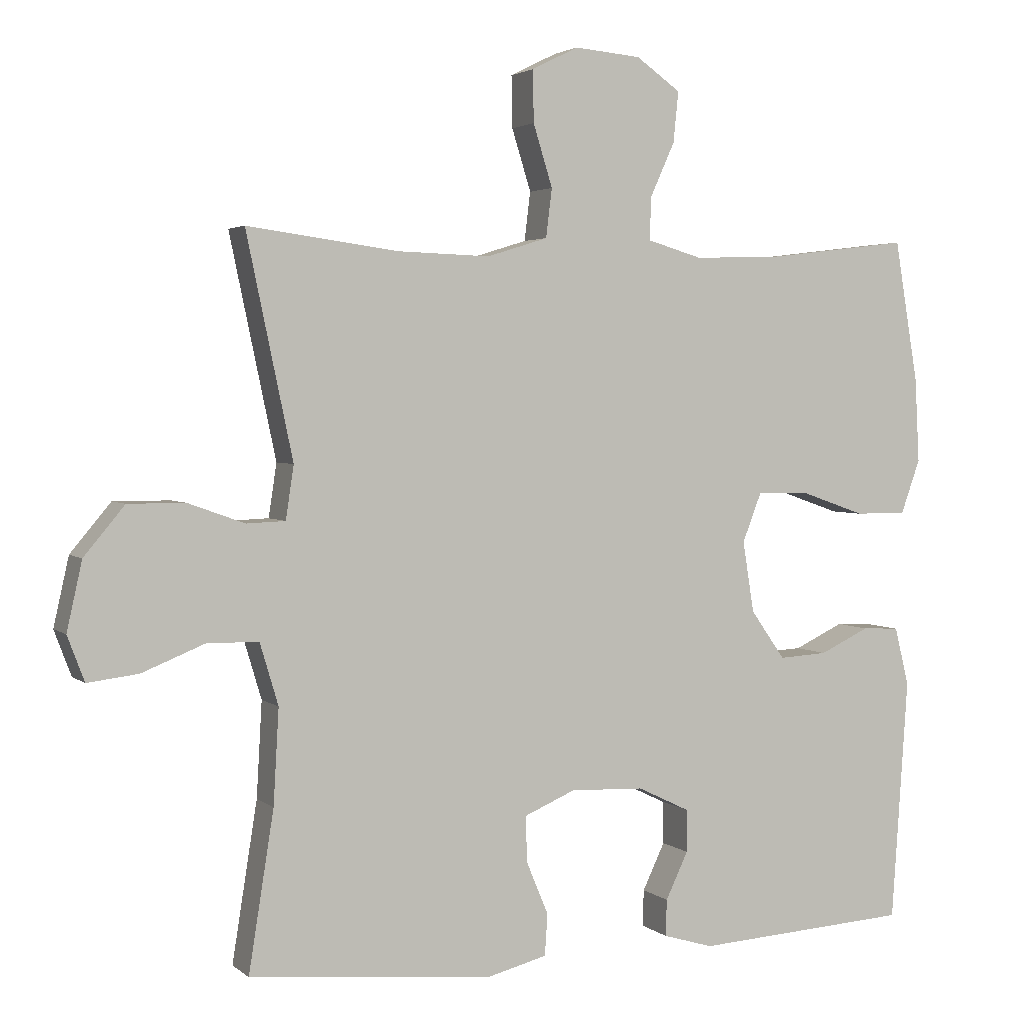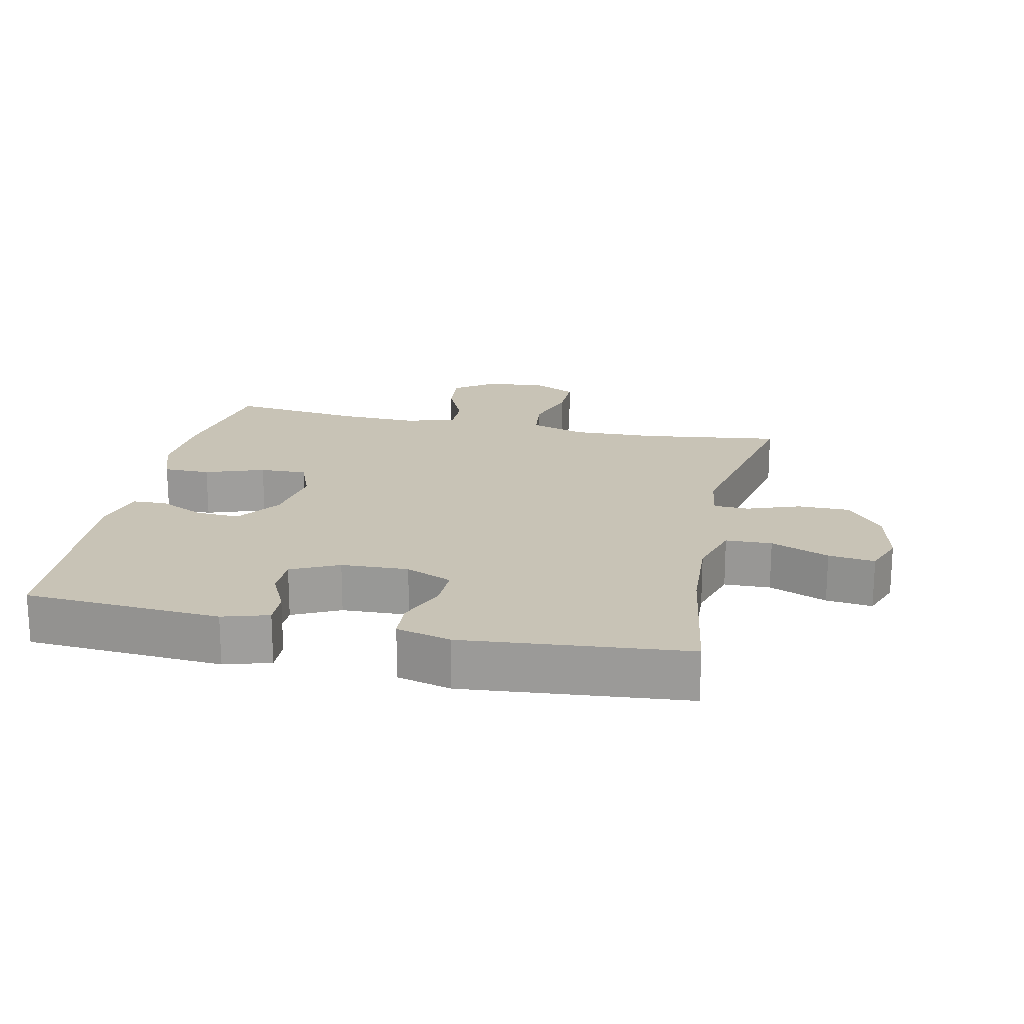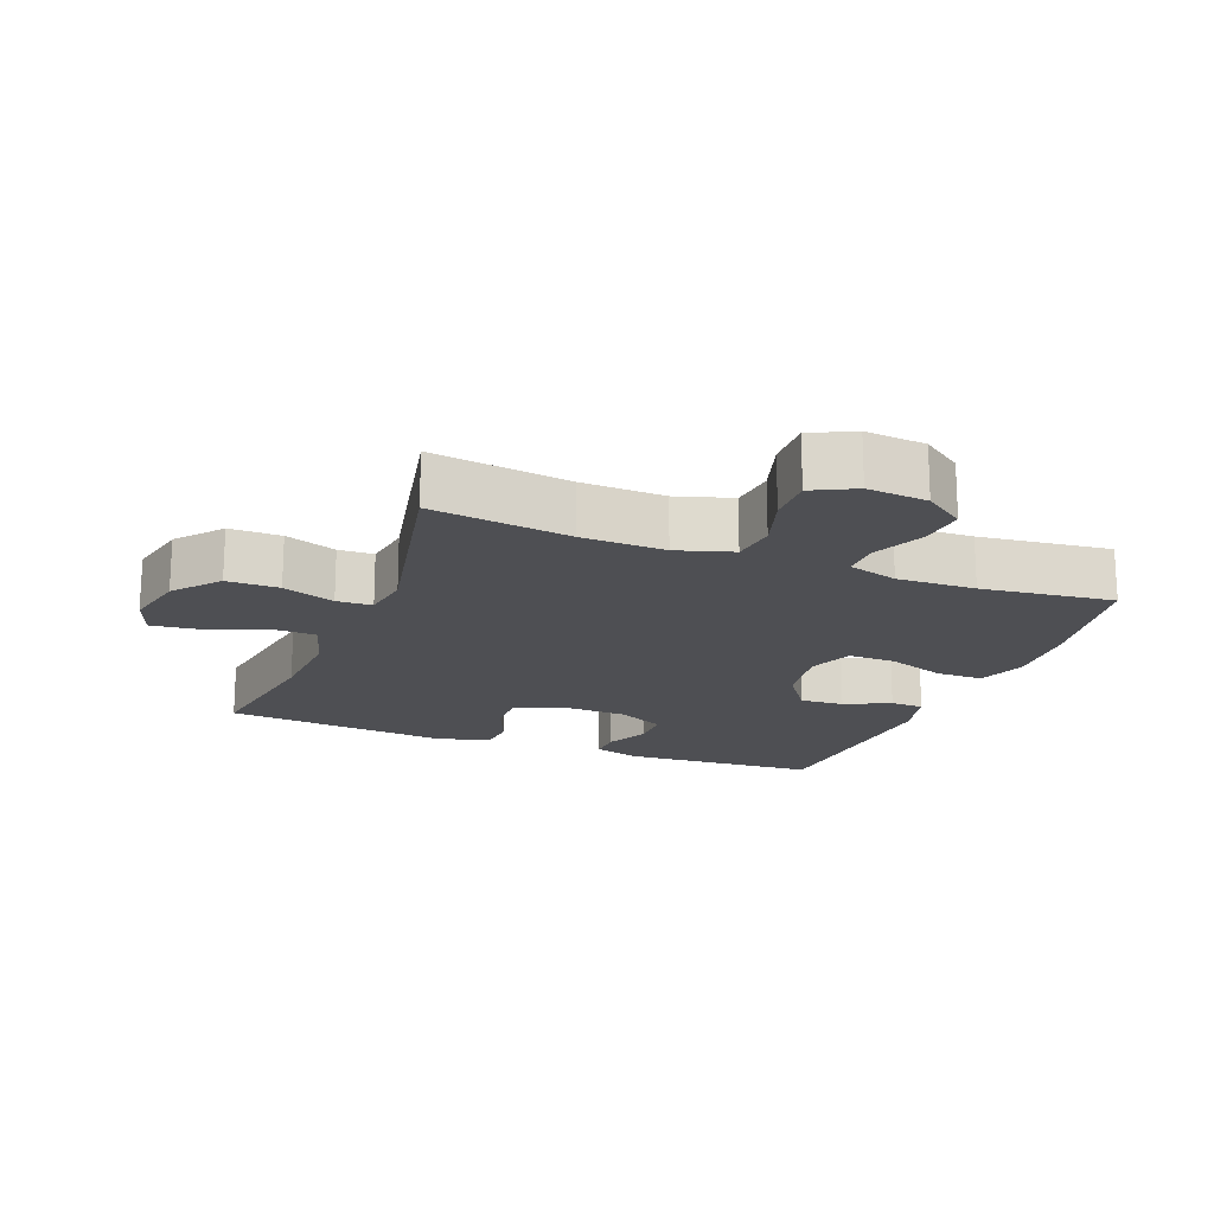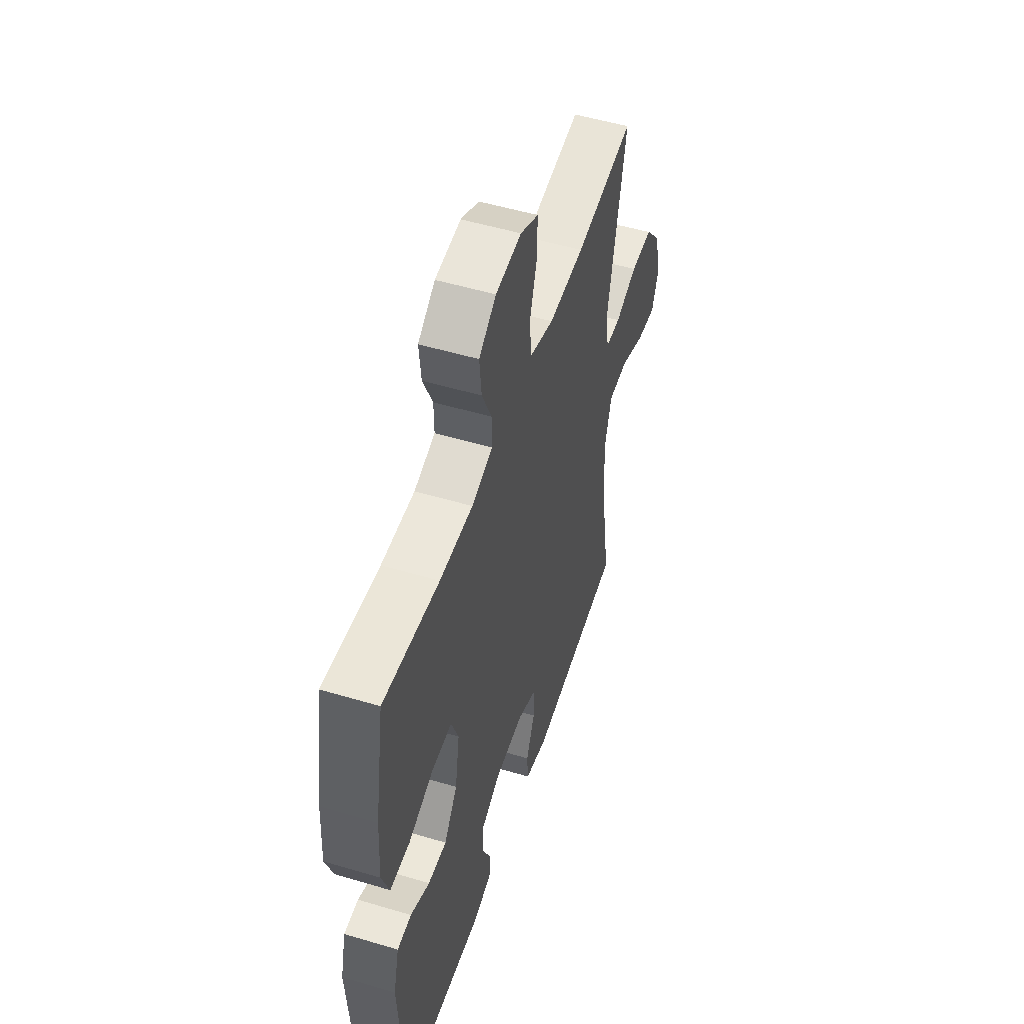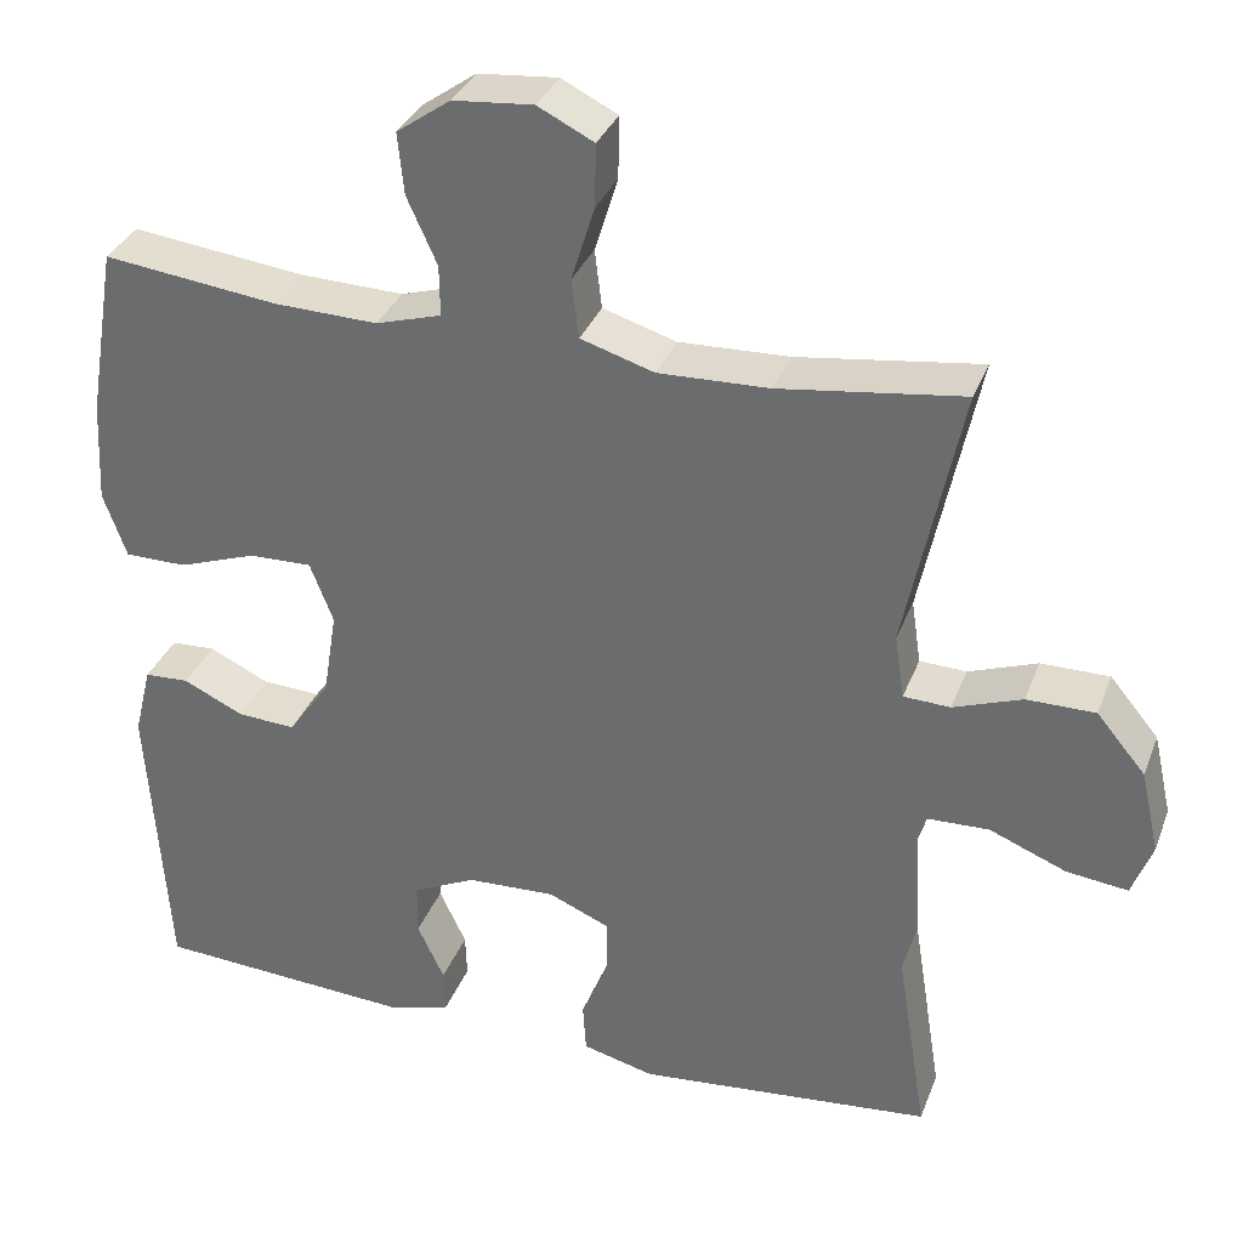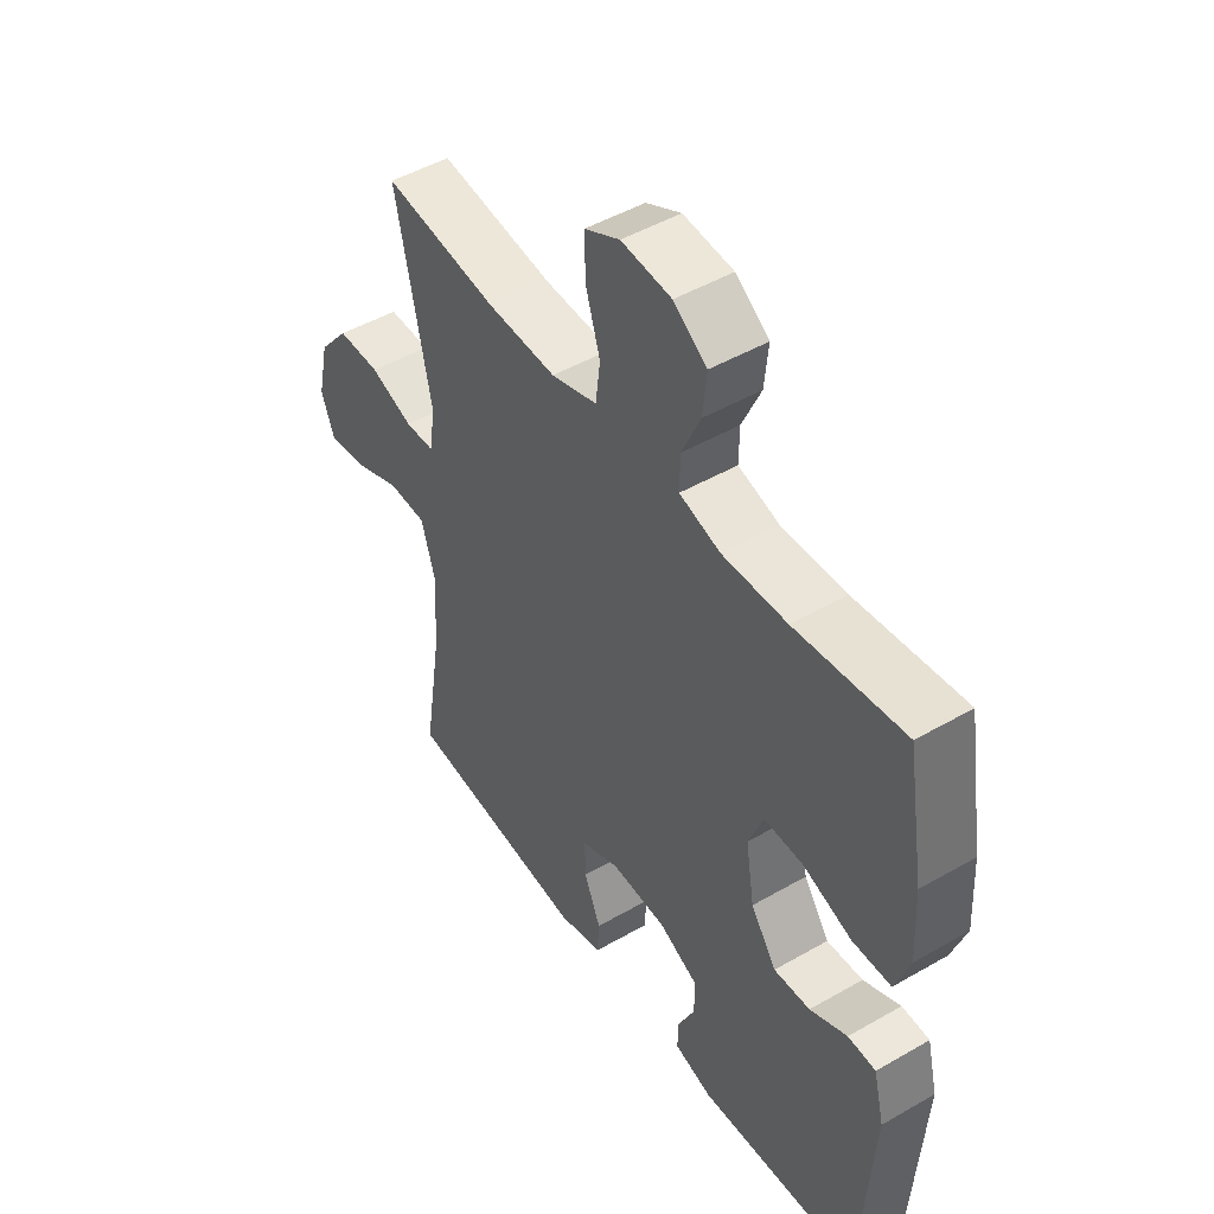
<metadata>
{"format":"obj","ext":"obj","renderer":"f3d","projection":"perspective","resolution":1024,"background":"white","views":[{"elev":2.9,"azim":-23.2,"up":"+Z"},{"elev":19.5,"azim":-167.9,"up":"+Y"},{"elev":-18.2,"azim":-21.3,"up":"+Y"},{"elev":51.9,"azim":107.9,"up":"+Z"},{"elev":33.2,"azim":-161.0,"up":"+Z"},{"elev":47.8,"azim":57.0,"up":"+Z"}]}
</metadata>
<code>
o path708
v -0.4086 0.0375 0.1494
v -0.42 0.0375 0.07348
v -0.4754 0.0375 0.07118
v -0.5567 0.0375 0.1004
v -0.638 0.0375 0.1004
v -0.6958 0.0375 0.03091
v -0.7176 0.0375 -0.06681
v -0.6933 0.0375 -0.1313
v -0.6208 0.0375 -0.1223
v -0.5297 0.0375 -0.08542
v -0.4574 0.0375 -0.08755
v -0.4313 0.0375 -0.1748
v -0.439 0.0375 -0.3101
v -0.4749 0.0375 -0.5371
v -0.1259 0.0375 -0.5693
v -0.04111 0.0375 -0.5473
v -0.03721 0.0375 -0.4881
v -0.0688 0.0375 -0.412
v -0.07025 0.0375 -0.347
v 0.002544 0.0375 -0.3157
v 0.1077 0.0375 -0.3198
v 0.1817 0.0375 -0.3555
v 0.1822 0.0375 -0.4163
v 0.1504 0.0375 -0.4835
v 0.1486 0.0375 -0.5356
v 0.2203 0.0375 -0.5568
v 0.527 0.0375 -0.5371
v 0.5505 0.0375 -0.1906
v 0.5299 0.0375 -0.1072
v 0.4773 0.0375 -0.1049
v 0.4065 0.0375 -0.1384
v 0.3375 0.0375 -0.1425
v 0.2886 0.0375 -0.07317
v 0.2724 0.0375 0.0283
v 0.2999 0.0375 0.09909
v 0.3741 0.0375 0.09741
v 0.4662 0.0375 0.06525
v 0.5394 0.0375 0.06559
v 0.5668 0.0375 0.1422
v 0.5606 0.0375 0.2624
v 0.527 0.0375 0.4646
v 0.3209 0.0375 0.4396
v 0.1985 0.0375 0.4358
v 0.1208 0.0375 0.4587
v 0.1216 0.0375 0.5184
v 0.1571 0.0375 0.5971
v 0.1645 0.0375 0.6697
v 0.1011 0.0375 0.7145
v 0.006336 0.0375 0.723
v -0.06014 0.0375 0.6897
v -0.05883 0.0375 0.6158
v -0.03143 0.0375 0.5277
v -0.03992 0.0375 0.4582
v -0.1269 0.0375 0.4313
v -0.2577 0.0375 0.4355
v -0.4749 0.0375 0.4646
v -0.4086 -0.0375 0.1494
v -0.42 -0.0375 0.07348
v -0.4754 -0.0375 0.07118
v -0.5567 -0.0375 0.1004
v -0.638 -0.0375 0.1004
v -0.6958 -0.0375 0.03091
v -0.7176 -0.0375 -0.06681
v -0.6933 -0.0375 -0.1313
v -0.6208 -0.0375 -0.1223
v -0.5297 -0.0375 -0.08542
v -0.4574 -0.0375 -0.08755
v -0.4313 -0.0375 -0.1748
v -0.439 -0.0375 -0.3101
v -0.4749 -0.0375 -0.5371
v -0.1259 -0.0375 -0.5693
v -0.04111 -0.0375 -0.5473
v -0.03721 -0.0375 -0.4881
v -0.0688 -0.0375 -0.412
v -0.07025 -0.0375 -0.347
v 0.002544 -0.0375 -0.3157
v 0.1077 -0.0375 -0.3198
v 0.1817 -0.0375 -0.3555
v 0.1822 -0.0375 -0.4163
v 0.1504 -0.0375 -0.4835
v 0.1486 -0.0375 -0.5356
v 0.2203 -0.0375 -0.5568
v 0.527 -0.0375 -0.5371
v 0.5505 -0.0375 -0.1906
v 0.5299 -0.0375 -0.1072
v 0.4773 -0.0375 -0.1049
v 0.4065 -0.0375 -0.1384
v 0.3375 -0.0375 -0.1425
v 0.2886 -0.0375 -0.07317
v 0.2724 -0.0375 0.0283
v 0.2999 -0.0375 0.09909
v 0.3741 -0.0375 0.09741
v 0.4662 -0.0375 0.06525
v 0.5394 -0.0375 0.06559
v 0.5668 -0.0375 0.1422
v 0.5606 -0.0375 0.2624
v 0.527 -0.0375 0.4646
v 0.3209 -0.0375 0.4396
v 0.1985 -0.0375 0.4358
v 0.1208 -0.0375 0.4587
v 0.1216 -0.0375 0.5184
v 0.1571 -0.0375 0.5971
v 0.1645 -0.0375 0.6697
v 0.1011 -0.0375 0.7145
v 0.006336 -0.0375 0.723
v -0.06014 -0.0375 0.6897
v -0.05883 -0.0375 0.6158
v -0.03143 -0.0375 0.5277
v -0.03992 -0.0375 0.4582
v -0.1269 -0.0375 0.4313
v -0.2577 -0.0375 0.4355
v -0.4749 -0.0375 0.4646
v 0.1011 0.0375 0.7145
v 0.006336 0.0375 0.723
v -0.06014 0.0375 0.6897
v -0.06014 0.0375 0.6897
v 0.1645 0.0375 0.6697
v 0.1645 0.0375 0.6697
v -0.05883 0.0375 0.6158
v 0.1571 0.0375 0.5971
v -0.03143 0.0375 0.5277
v 0.1216 0.0375 0.5184
v -0.03992 0.0375 0.4582
v -0.03992 0.0375 0.4582
v 0.1208 0.0375 0.4587
v 0.1208 0.0375 0.4587
v 0.1985 0.0375 0.4358
v -0.1269 0.0375 0.4313
v 0.527 0.0375 0.4646
v 0.527 0.0375 0.4646
v 0.3209 0.0375 0.4396
v -0.2577 0.0375 0.4355
v -0.4749 0.0375 0.4646
v -0.4749 0.0375 0.4646
v 0.5606 0.0375 0.2624
v -0.4086 0.0375 0.1494
v 0.5668 0.0375 0.1422
v -0.42 0.0375 0.07348
v -0.42 0.0375 0.07348
v 0.5394 0.0375 0.06559
v 0.5394 0.0375 0.06559
v 0.2999 0.0375 0.09909
v 0.2999 0.0375 0.09909
v 0.3741 0.0375 0.09741
v -0.5567 0.0375 0.1004
v -0.638 0.0375 0.1004
v -0.6958 0.0375 0.03091
v -0.4754 0.0375 0.07118
v 0.2724 0.0375 0.0283
v 0.4662 0.0375 0.06525
v -0.7176 0.0375 -0.06681
v 0.2886 0.0375 -0.07317
v -0.6933 0.0375 -0.1313
v -0.6933 0.0375 -0.1313
v 0.3375 0.0375 -0.1425
v -0.5297 0.0375 -0.08542
v -0.4574 0.0375 -0.08755
v -0.4574 0.0375 -0.08755
v -0.6208 0.0375 -0.1223
v -0.4313 0.0375 -0.1748
v 0.5299 0.0375 -0.1072
v 0.5299 0.0375 -0.1072
v 0.4773 0.0375 -0.1049
v 0.4065 0.0375 -0.1384
v 0.5505 0.0375 -0.1906
v -0.439 0.0375 -0.3101
v 0.002544 0.0375 -0.3157
v 0.1077 0.0375 -0.3198
v -0.07025 0.0375 -0.347
v -0.07025 0.0375 -0.347
v 0.1817 0.0375 -0.3555
v 0.1817 0.0375 -0.3555
v -0.0688 0.0375 -0.412
v 0.1822 0.0375 -0.4163
v -0.03721 0.0375 -0.4881
v 0.1504 0.0375 -0.4835
v 0.527 0.0375 -0.5371
v 0.527 0.0375 -0.5371
v 0.1486 0.0375 -0.5356
v 0.1486 0.0375 -0.5356
v -0.04111 0.0375 -0.5473
v -0.04111 0.0375 -0.5473
v -0.4749 0.0375 -0.5371
v -0.4749 0.0375 -0.5371
v 0.2203 0.0375 -0.5568
v -0.1259 0.0375 -0.5693
v 0.1011 -0.0375 0.7145
v 0.006336 -0.0375 0.723
v -0.06014 -0.0375 0.6897
v -0.06014 -0.0375 0.6897
v 0.1645 -0.0375 0.6697
v 0.1645 -0.0375 0.6697
v -0.05883 -0.0375 0.6158
v 0.1571 -0.0375 0.5971
v -0.03143 -0.0375 0.5277
v 0.1216 -0.0375 0.5184
v -0.03992 -0.0375 0.4582
v -0.03992 -0.0375 0.4582
v 0.1208 -0.0375 0.4587
v 0.1208 -0.0375 0.4587
v 0.1985 -0.0375 0.4358
v -0.1269 -0.0375 0.4313
v 0.527 -0.0375 0.4646
v 0.527 -0.0375 0.4646
v 0.3209 -0.0375 0.4396
v -0.2577 -0.0375 0.4355
v -0.4749 -0.0375 0.4646
v -0.4749 -0.0375 0.4646
v 0.5606 -0.0375 0.2624
v -0.4086 -0.0375 0.1494
v 0.5668 -0.0375 0.1422
v -0.42 -0.0375 0.07348
v -0.42 -0.0375 0.07348
v 0.5394 -0.0375 0.06559
v 0.5394 -0.0375 0.06559
v 0.2999 -0.0375 0.09909
v 0.2999 -0.0375 0.09909
v 0.3741 -0.0375 0.09741
v -0.5567 -0.0375 0.1004
v -0.638 -0.0375 0.1004
v -0.6958 -0.0375 0.03091
v -0.4754 -0.0375 0.07118
v 0.2724 -0.0375 0.0283
v 0.4662 -0.0375 0.06525
v -0.7176 -0.0375 -0.06681
v 0.2886 -0.0375 -0.07317
v -0.6933 -0.0375 -0.1313
v -0.6933 -0.0375 -0.1313
v 0.3375 -0.0375 -0.1425
v -0.5297 -0.0375 -0.08542
v -0.4574 -0.0375 -0.08755
v -0.4574 -0.0375 -0.08755
v -0.6208 -0.0375 -0.1223
v -0.4313 -0.0375 -0.1748
v 0.5299 -0.0375 -0.1072
v 0.5299 -0.0375 -0.1072
v 0.4773 -0.0375 -0.1049
v 0.4065 -0.0375 -0.1384
v 0.5505 -0.0375 -0.1906
v -0.439 -0.0375 -0.3101
v 0.002544 -0.0375 -0.3157
v 0.1077 -0.0375 -0.3198
v -0.07025 -0.0375 -0.347
v -0.07025 -0.0375 -0.347
v 0.1817 -0.0375 -0.3555
v 0.1817 -0.0375 -0.3555
v -0.0688 -0.0375 -0.412
v 0.1822 -0.0375 -0.4163
v -0.03721 -0.0375 -0.4881
v 0.1504 -0.0375 -0.4835
v 0.527 -0.0375 -0.5371
v 0.527 -0.0375 -0.5371
v 0.1486 -0.0375 -0.5356
v 0.1486 -0.0375 -0.5356
v -0.04111 -0.0375 -0.5473
v -0.04111 -0.0375 -0.5473
v -0.4749 -0.0375 -0.5371
v -0.4749 -0.0375 -0.5371
v 0.2203 -0.0375 -0.5568
v -0.1259 -0.0375 -0.5693
f 205 209 203
f 187 193 194
f 231 222 230
f 237 239 235
f 259 248 250
f 249 260 255
f 260 240 257
f 205 218 209
f 238 251 239
f 223 241 226
f 188 193 187
f 240 247 243
f 216 197 223
f 194 193 195
f 229 242 245
f 225 233 221
f 210 212 223
f 230 219 221
f 201 216 205
f 251 248 259
f 211 224 214
f 210 206 207
f 251 245 248
f 222 231 212
f 189 193 188
f 231 234 212
f 219 230 222
f 191 187 194
f 240 243 234
f 197 202 223
f 247 260 249
f 212 243 241
f 216 218 205
f 238 239 237
f 233 225 227
f 196 195 199
f 241 242 226
f 199 197 216
f 230 221 233
f 197 199 195
f 247 240 260
f 238 245 251
f 259 250 253
f 229 245 238
f 199 216 201
f 209 218 211
f 234 243 212
f 206 210 202
f 212 241 223
f 220 221 219
f 218 224 211
f 194 195 196
f 202 210 223
f 226 242 229
f 48 49 105 104
f 49 116 190 105
f 118 48 104 192
f 50 51 107 106
f 46 47 103 102
f 51 52 108 107
f 45 46 102 101
f 52 124 198 108
f 126 45 101 200
f 43 44 100 99
f 53 54 110 109
f 130 42 98 204
f 55 134 208 111
f 42 43 99 98
f 54 55 111 110
f 40 41 97 96
f 56 1 57 112
f 39 40 96 95
f 1 139 213 57
f 141 39 95 215
f 143 36 92 217
f 4 5 61 60
f 5 6 62 61
f 3 4 60 59
f 34 35 91 90
f 37 38 94 93
f 36 37 93 92
f 2 3 59 58
f 6 7 63 62
f 33 34 90 89
f 7 154 228 63
f 32 33 89 88
f 10 158 232 66
f 9 10 66 65
f 8 9 65 64
f 11 12 68 67
f 162 30 86 236
f 30 31 87 86
f 28 29 85 84
f 31 32 88 87
f 12 13 69 68
f 20 21 77 76
f 170 20 76 244
f 21 172 246 77
f 18 19 75 74
f 22 23 79 78
f 17 18 74 73
f 23 24 80 79
f 178 28 84 252
f 24 180 254 80
f 182 17 73 256
f 13 184 258 69
f 25 26 82 81
f 26 27 83 82
f 15 16 72 71
f 14 15 71 70
f 131 129 135
f 113 120 119
f 157 156 148
f 163 161 165
f 185 176 174
f 175 181 186
f 186 183 166
f 131 135 144
f 164 165 177
f 149 152 167
f 114 113 119
f 166 169 173
f 142 149 123
f 120 121 119
f 155 171 168
f 151 147 159
f 136 149 138
f 156 147 145
f 127 131 142
f 177 185 174
f 137 140 150
f 136 133 132
f 177 174 171
f 148 138 157
f 115 114 119
f 157 138 160
f 145 148 156
f 117 120 113
f 166 160 169
f 123 149 128
f 173 175 186
f 138 167 169
f 142 131 144
f 164 163 165
f 159 153 151
f 122 125 121
f 167 152 168
f 125 142 123
f 156 159 147
f 123 121 125
f 173 186 166
f 164 177 171
f 185 179 176
f 155 164 171
f 125 127 142
f 135 137 144
f 160 138 169
f 132 128 136
f 138 149 167
f 146 145 147
f 144 137 150
f 120 122 121
f 128 149 136
f 152 155 168

</code>
